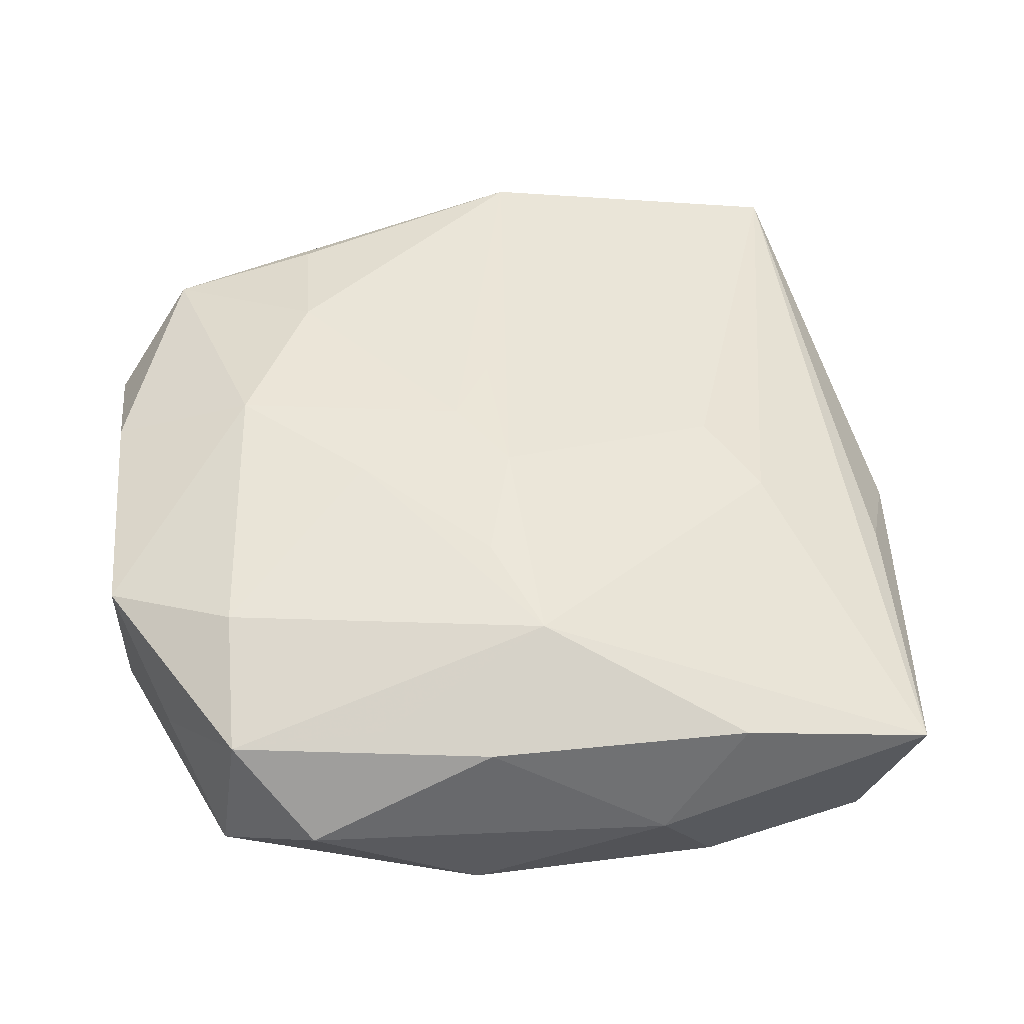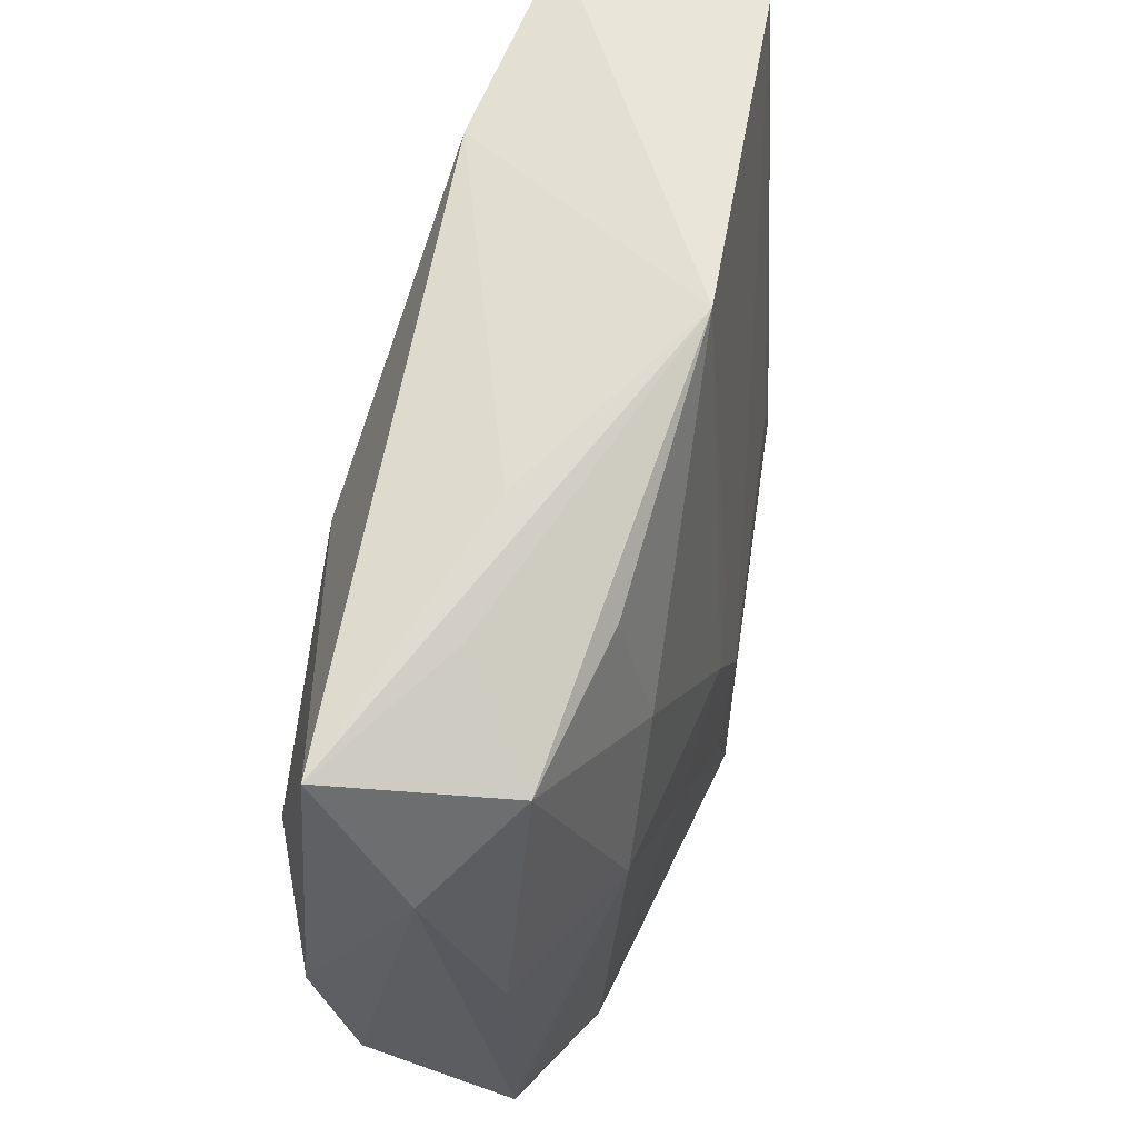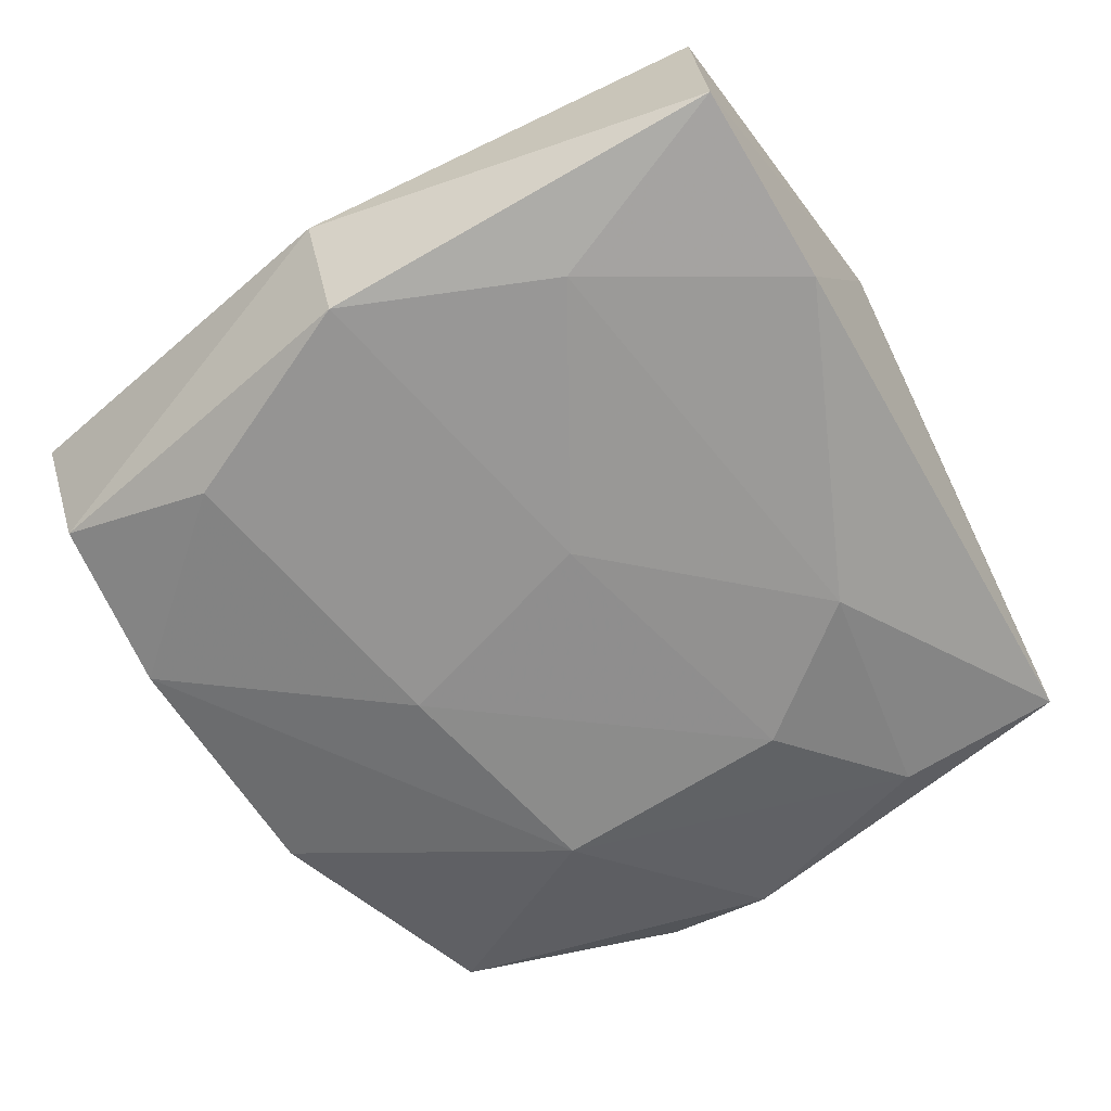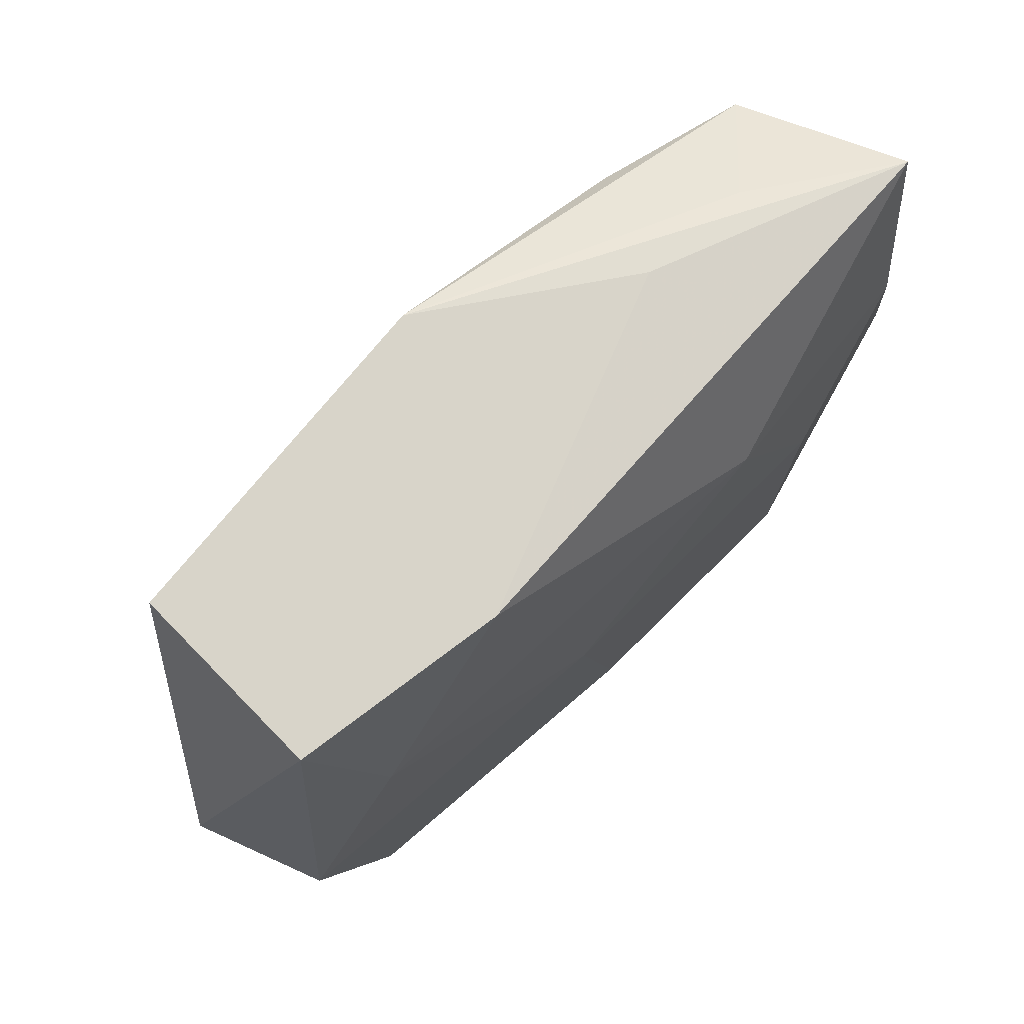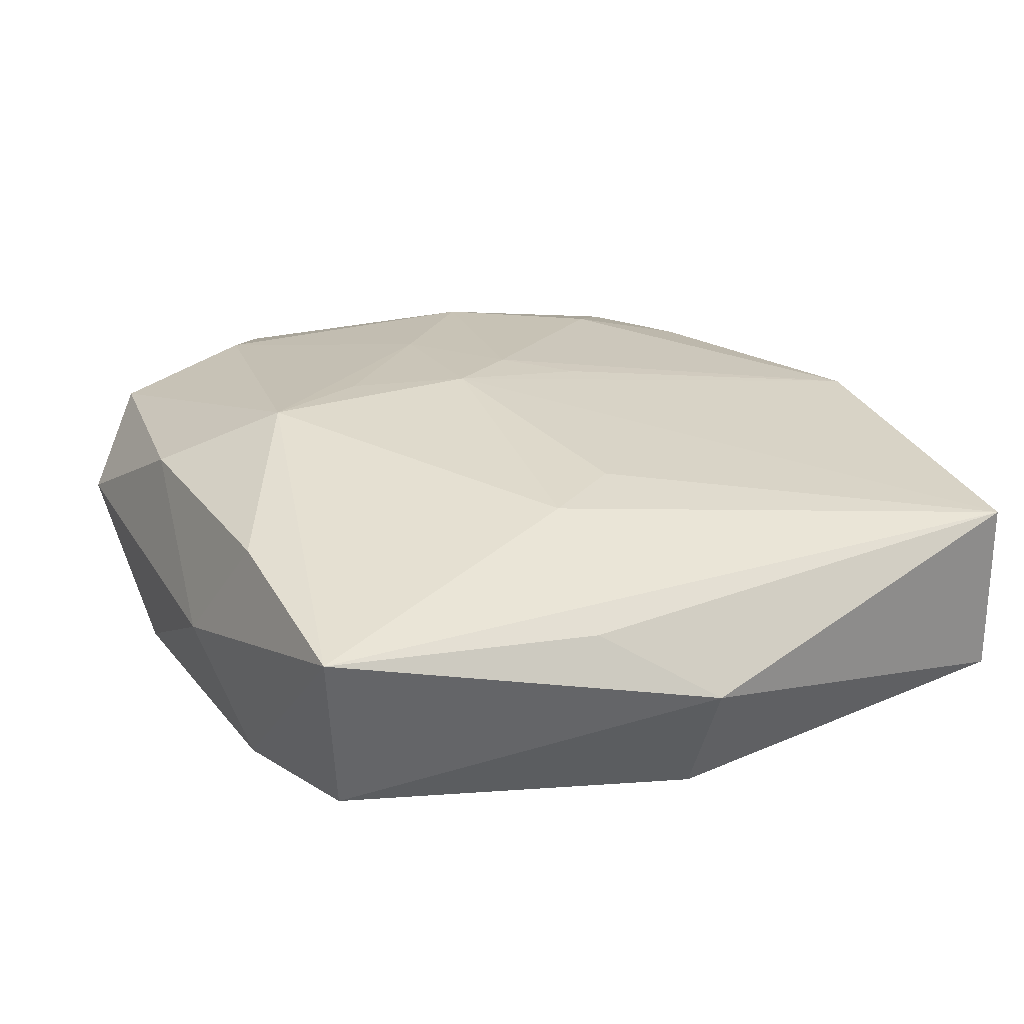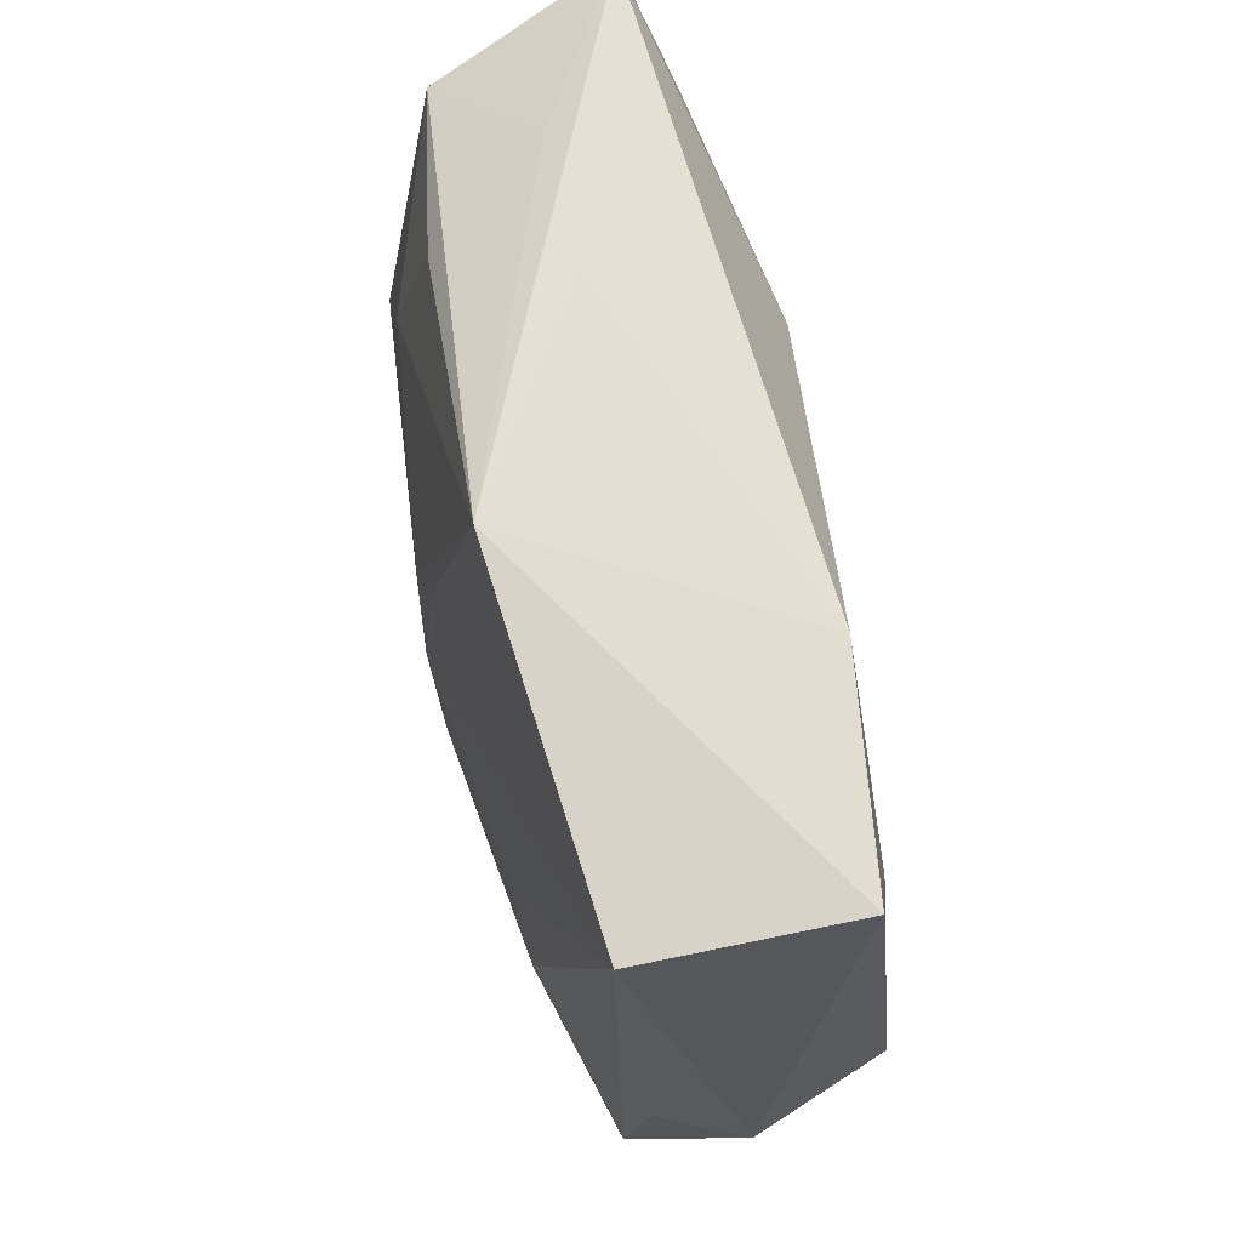
<metadata>
{"format":"obj","ext":"obj","renderer":"f3d","projection":"perspective","resolution":1024,"background":"white","views":[{"elev":51.5,"azim":-6.0,"up":"+Z"},{"elev":59.8,"azim":-70.3,"up":"+Y"},{"elev":-66.6,"azim":125.7,"up":"+Z"},{"elev":75.0,"azim":139.1,"up":"+Y"},{"elev":21.6,"azim":64.3,"up":"+Z"},{"elev":74.7,"azim":82.0,"up":"+Y"}]}
</metadata>
<code>
v -0.000174 -0.003507 0.01108
v 0.02825 0.001253 -0.002244
v 0.02002 -0.01246 -0.009654
v -0.01006 -0.003271 0.01084
v 0.01818 0.0137 -0.009495
v -0.01788 0.00368 0.01042
v -0.01414 -0.008964 -0.009167
v 0.009242 0.02557 -0.008377
v 0.02518 -0.02391 0.003866
v -0.003376 -0.02472 0.007311
v -0.01316 0.01269 0.009929
v -0.02647 0.02176 -0.003006
v -0.01 0.02452 0.0009897
v -0.002152 -0.01093 0.01099
v -0.02246 0.01899 0.00686
v -0.01296 0.02073 0.007883
v 0.02484 0.001055 -0.009629
v -0.015 0.006371 -0.009124
v 0.0006435 -0.01756 0.01089
v -0.02121 -0.02283 -0.002662
v 0.02193 0.02663 -0.007711
v 0.02262 0.0263 0.003953
v 0.01725 -0.004705 0.007611
v -0.004642 -0.0256 -0.006146
v -0.01513 -0.02629 0.001672
v -0.02418 0.01146 -0.005957
v 0.003688 0.003575 -0.01001
v -0.01978 -0.0221 0.006758
v -0.009263 0.01523 -0.009065
v -0.003347 0.001147 0.01093
v 0.007733 -0.02643 -0.0003243
v 0.002321 0.02658 0.007347
v -0.01758 0.02274 0.001659
v 0.01166 -0.02406 -0.008022
v -0.027 0.005117 0.006989
v 0.0007342 -0.01046 -0.01001
v -0.01949 -0.01377 0.009541
v -0.02422 -0.01668 0.002421
v -0.01012 -0.02235 0.007654
v -0.02721 -0.002035 -0.004636
v -0.02742 -0.009334 -0.001845
v -0.02742 -0.009564 0.007319
v -0.02742 0.01364 0.002561
v 0.02574 -0.006196 0.002529
v 0.01306 -0.02421 0.006613
v 0.02224 -0.02216 -0.006898
v 0.01407 0.0004062 0.008091
v -0.0007962 0.005622 0.01016
f 17 21 2
f 2 9 46
f 46 17 2
f 9 34 46
f 22 23 9
f 2 21 22
f 22 21 32
f 22 32 1
f 32 11 30
f 19 23 1
f 9 23 19
f 35 42 6
f 6 30 11
f 43 42 35
f 32 21 8
f 36 27 17
f 36 34 7
f 17 46 3
f 3 46 34
f 3 36 17
f 34 36 3
f 44 9 2
f 2 22 44
f 44 22 9
f 1 23 47
f 47 22 1
f 23 22 47
f 1 32 48
f 48 30 1
f 32 30 48
f 37 6 42
f 1 30 4
f 30 6 4
f 4 37 19
f 6 37 4
f 42 43 41
f 7 34 24
f 24 20 7
f 15 43 35
f 35 6 15
f 15 6 11
f 12 43 15
f 13 12 32
f 32 8 13
f 13 8 12
f 17 27 5
f 21 17 5
f 5 8 21
f 12 8 29
f 29 5 27
f 8 5 29
f 42 41 38
f 38 41 20
f 14 19 1
f 1 4 14
f 14 4 19
f 40 43 12
f 40 41 43
f 7 20 40
f 20 41 40
f 9 19 45
f 19 10 45
f 28 38 20
f 19 37 28
f 28 37 42
f 42 38 28
f 16 11 32
f 32 15 16
f 16 15 11
f 32 12 33
f 33 15 32
f 12 15 33
f 12 29 26
f 26 40 12
f 7 40 26
f 31 45 10
f 9 45 31
f 31 34 9
f 31 24 34
f 39 10 19
f 19 28 39
f 39 28 10
f 7 26 18
f 18 26 29
f 18 29 27
f 18 36 7
f 27 36 18
f 24 31 25
f 25 31 10
f 20 24 25
f 25 28 20
f 10 28 25

</code>
